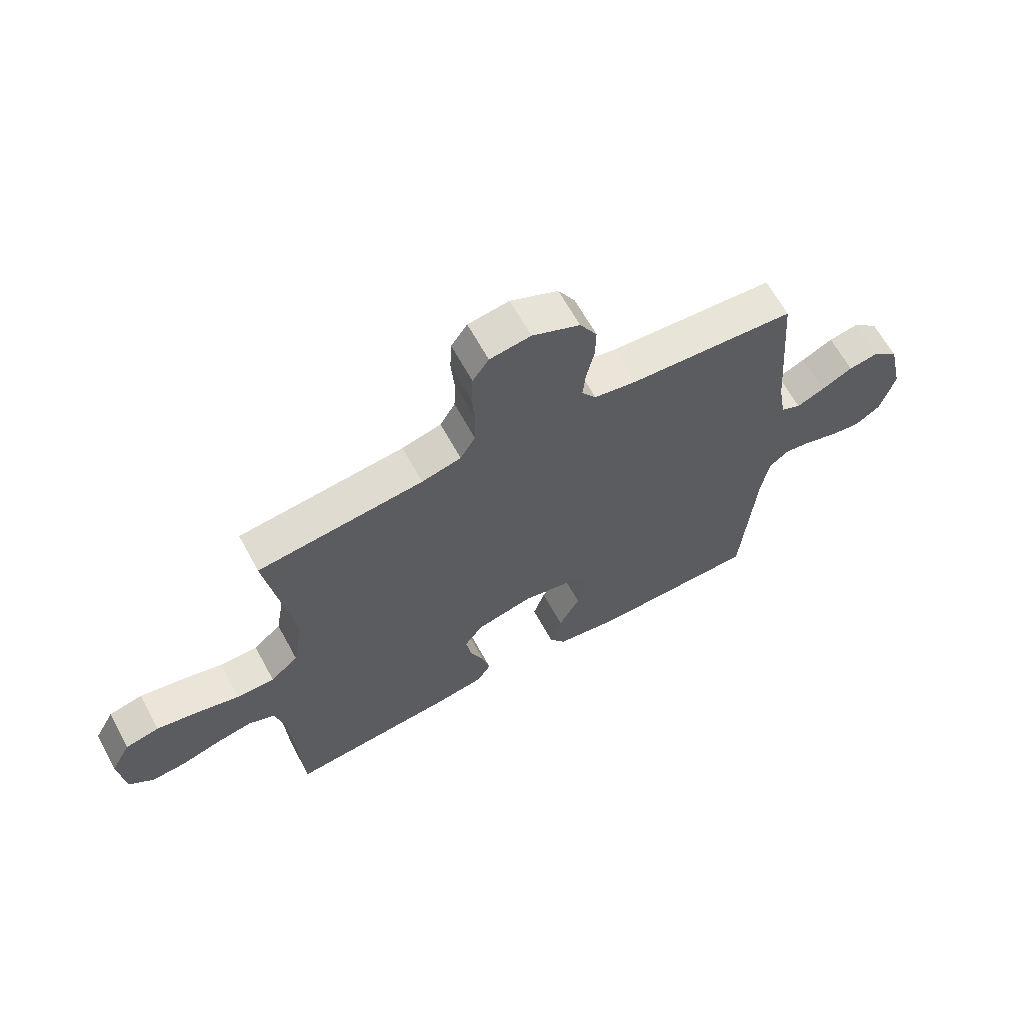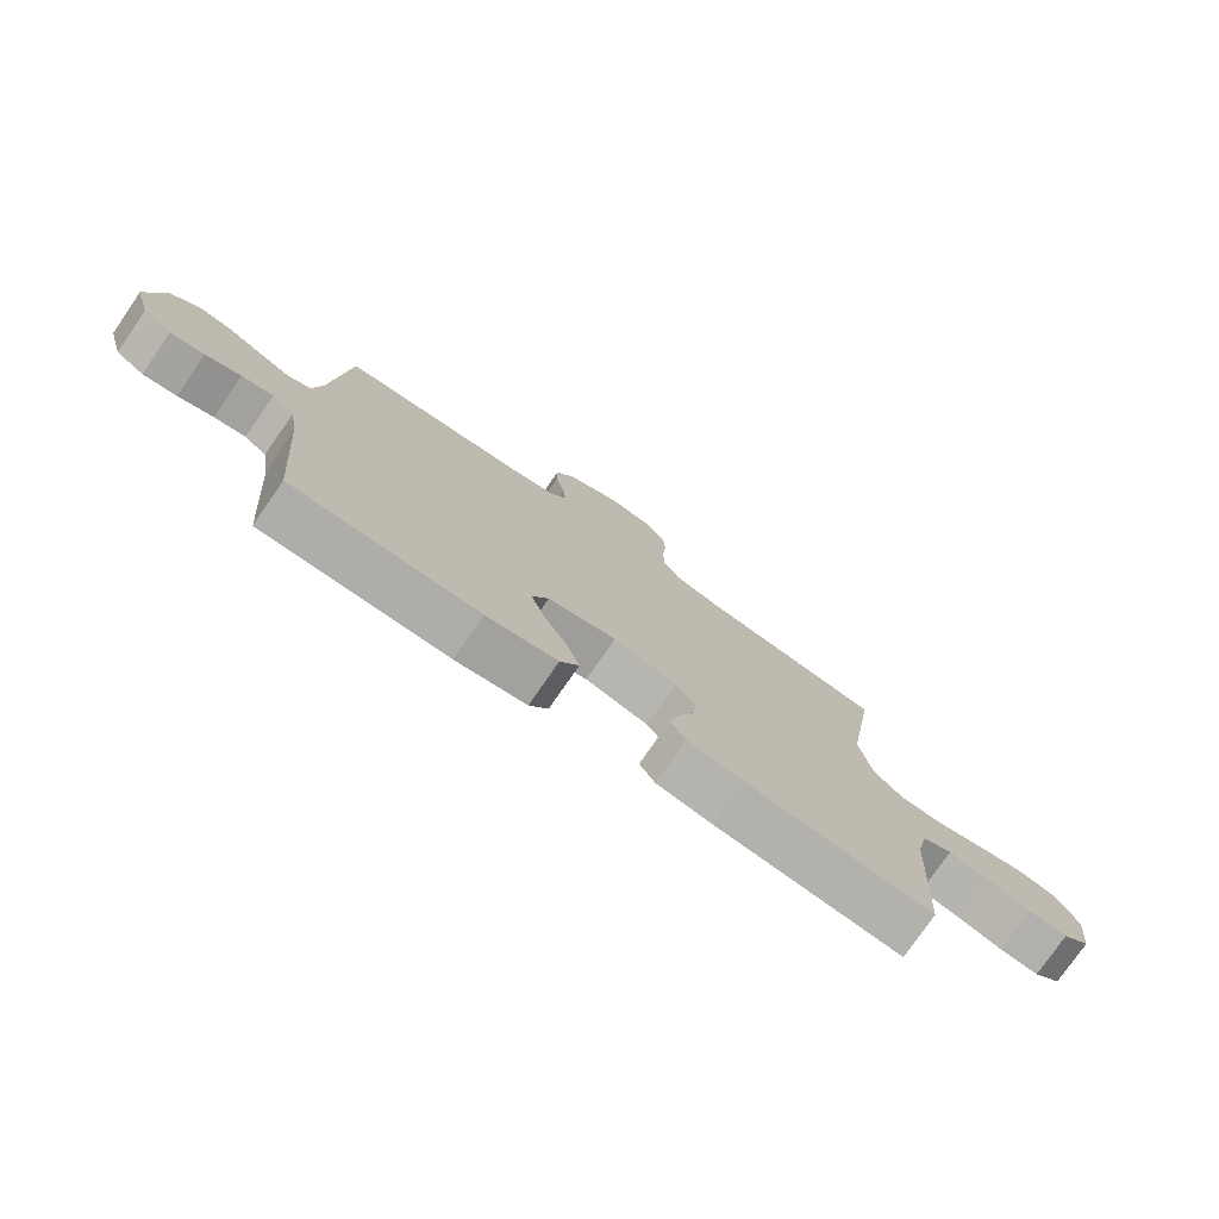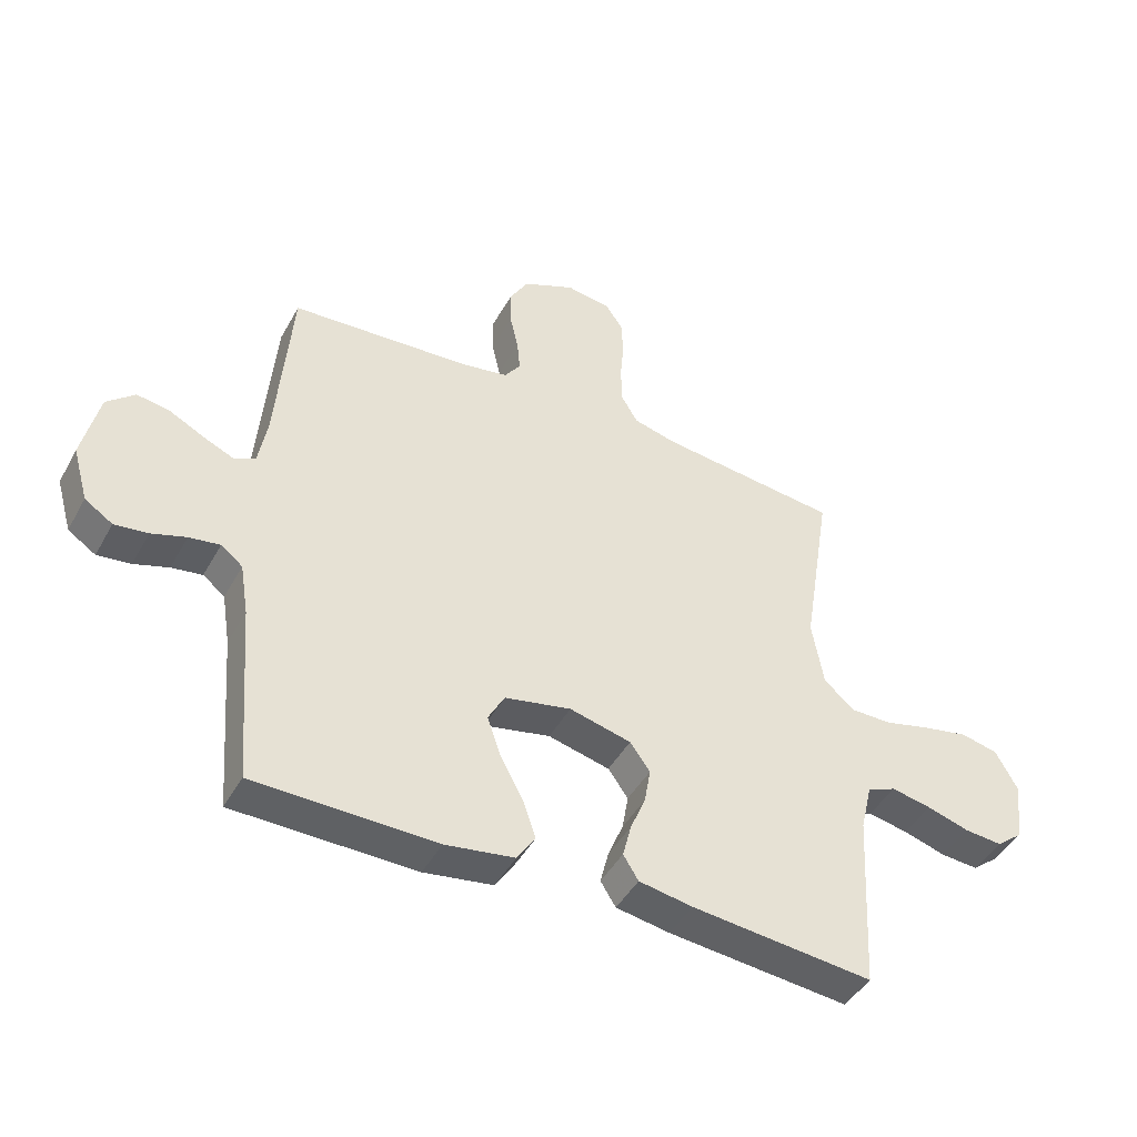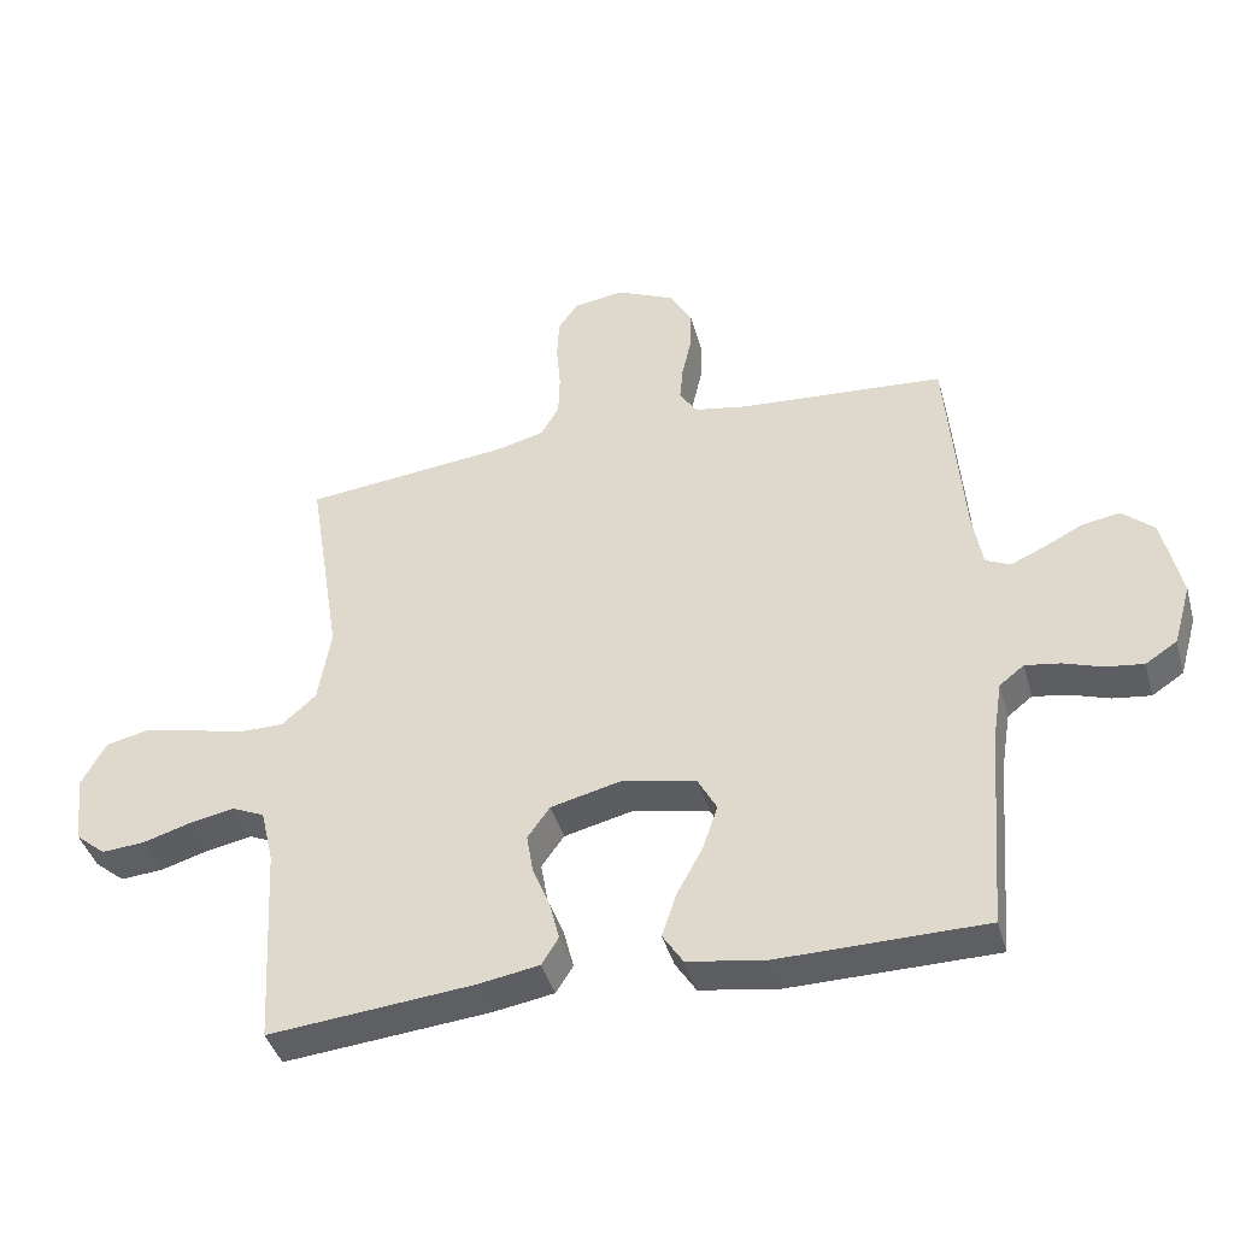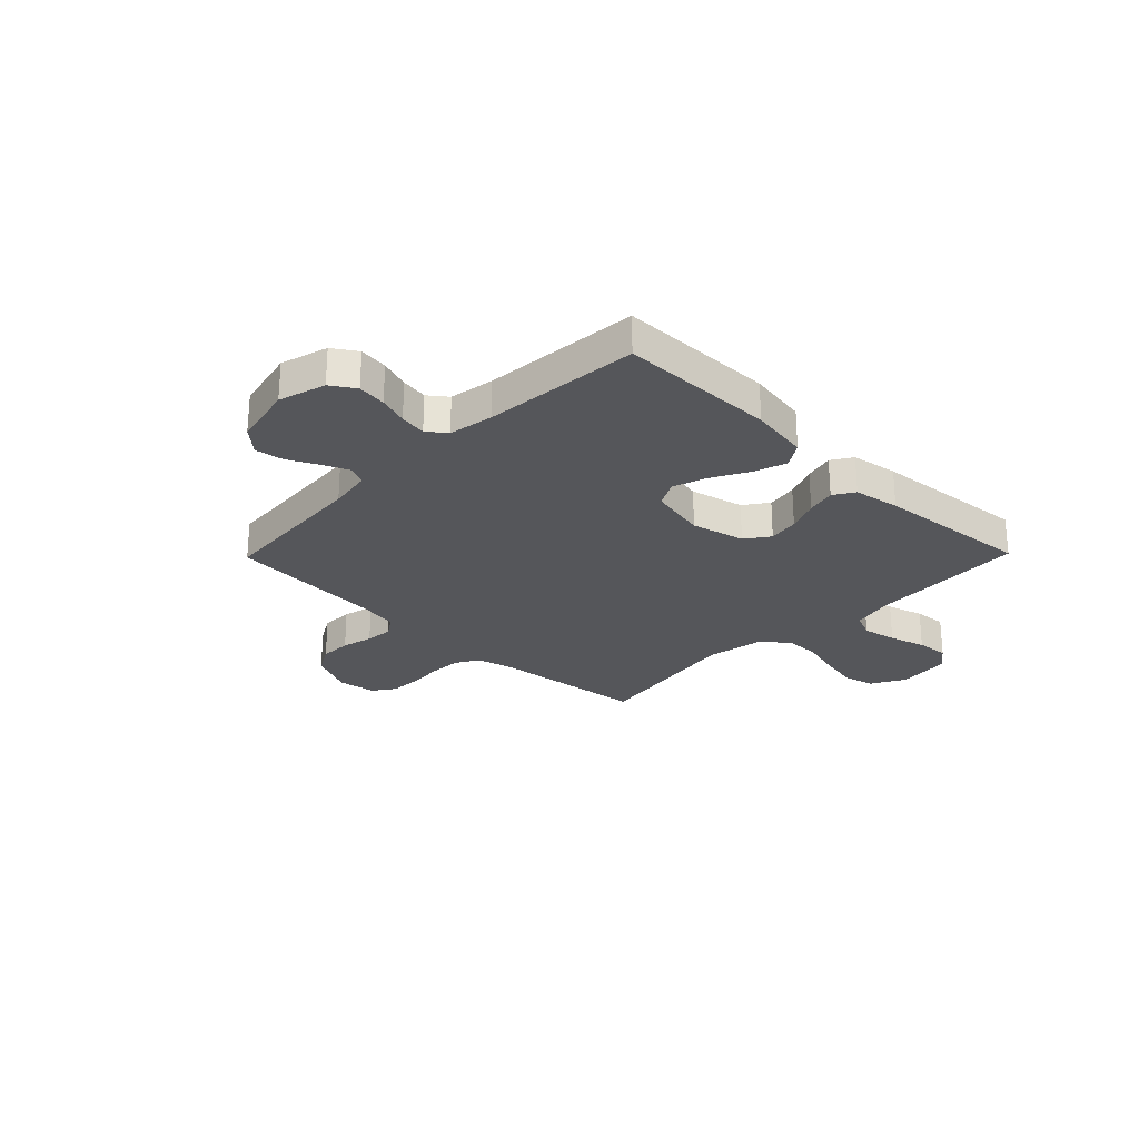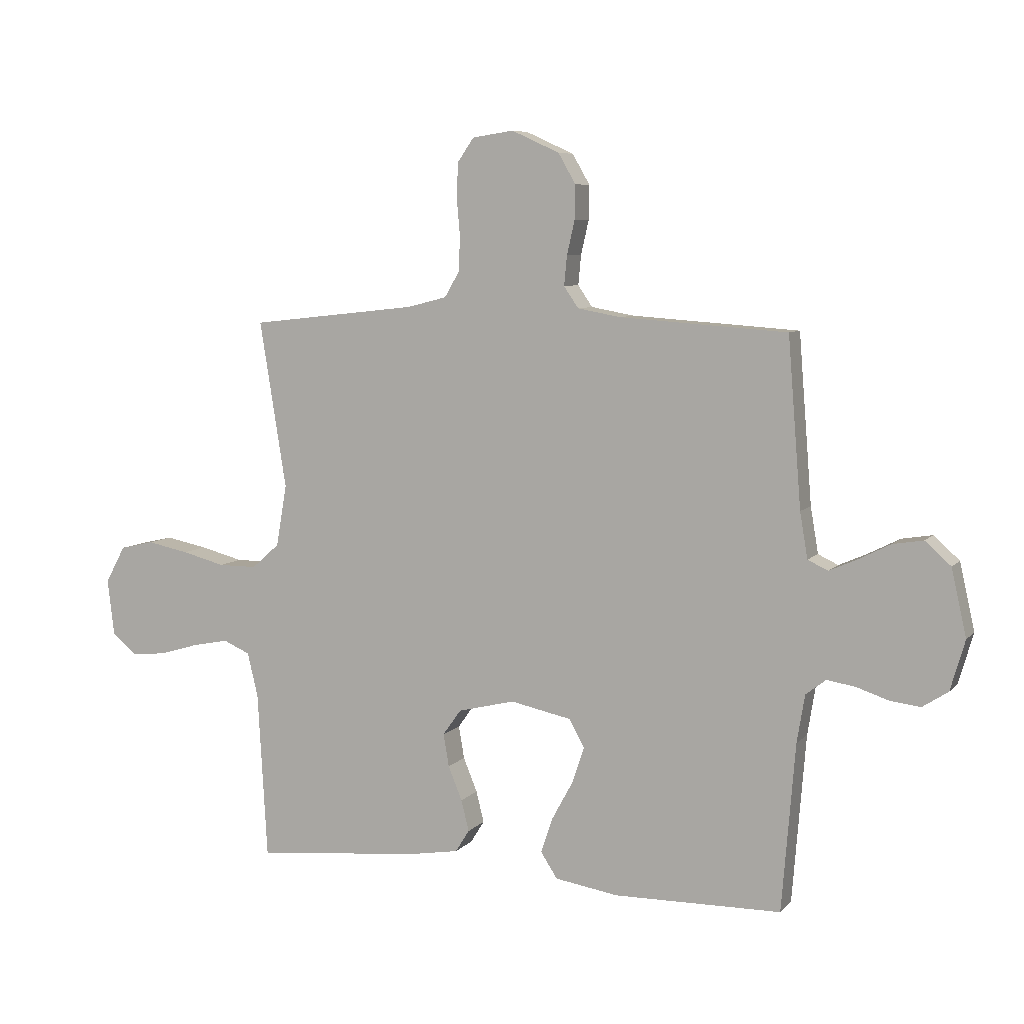
<metadata>
{"format":"obj","ext":"obj","renderer":"f3d","projection":"perspective","resolution":1024,"background":"white","views":[{"elev":64.5,"azim":-28.6,"up":"+Z"},{"elev":-76.8,"azim":145.4,"up":"+Z"},{"elev":-45.0,"azim":152.5,"up":"+Z"},{"elev":-41.2,"azim":15.4,"up":"+Z"},{"elev":-26.1,"azim":135.7,"up":"+Y"},{"elev":7.2,"azim":22.2,"up":"+Z"}]}
</metadata>
<code>
v 0.5 0.07 0.5
v 0.524 0.07 0.2
v 0.538 0.07 0.118
v 0.574 0.07 0.101
v 0.624 0.07 0.123
v 0.681 0.07 0.152
v 0.736 0.07 0.161
v 0.782 0.07 0.12
v 0.809 0.07 0
v 0.783 0.07 -0.09
v 0.737 0.07 -0.12
v 0.682 0.07 -0.113
v 0.625 0.07 -0.094
v 0.574 0.07 -0.086
v 0.538 0.07 -0.114
v 0.524 0.07 -0.2
v 0.5 0.07 -0.5
v 0.2 0.07 -0.504
v 0.086 0.07 -0.486
v 0.056 0.07 -0.44
v 0.077 0.07 -0.377
v 0.115 0.07 -0.307
v 0.137 0.07 -0.242
v 0.11 0.07 -0.192
v 0 0.07 -0.169
v -0.102 0.07 -0.194
v -0.135 0.07 -0.24
v -0.125 0.07 -0.299
v -0.1 0.07 -0.36
v -0.086 0.07 -0.416
v -0.111 0.07 -0.456
v -0.2 0.07 -0.471
v -0.5 0.07 -0.5
v -0.517 0.07 -0.2
v -0.536 0.07 -0.12
v -0.584 0.07 -0.099
v -0.65 0.07 -0.112
v -0.72 0.07 -0.133
v -0.783 0.07 -0.138
v -0.827 0.07 -0.102
v -0.839 0.07 0
v -0.803 0.07 0.066
v -0.742 0.07 0.08
v -0.667 0.07 0.065
v -0.59 0.07 0.045
v -0.521 0.07 0.045
v -0.471 0.07 0.089
v -0.452 0.07 0.2
v -0.5 0.07 0.5
v -0.2 0.07 0.533
v -0.129 0.07 0.551
v -0.102 0.07 0.597
v -0.1 0.07 0.66
v -0.106 0.07 0.728
v -0.103 0.07 0.788
v -0.074 0.07 0.83
v 0 0.07 0.841
v 0.086 0.07 0.802
v 0.117 0.07 0.748
v 0.116 0.07 0.687
v 0.102 0.07 0.626
v 0.097 0.07 0.573
v 0.123 0.07 0.535
v 0.2 0.07 0.521
v 0.5 0 0.5
v 0.524 0 0.2
v 0.538 0 0.118
v 0.574 0 0.101
v 0.624 0 0.123
v 0.681 0 0.152
v 0.736 0 0.161
v 0.782 0 0.12
v 0.809 0 0
v 0.783 0 -0.09
v 0.737 0 -0.12
v 0.682 0 -0.113
v 0.625 0 -0.094
v 0.574 0 -0.086
v 0.538 0 -0.114
v 0.524 0 -0.2
v 0.5 0 -0.5
v 0.2 0 -0.504
v 0.086 0 -0.486
v 0.056 0 -0.44
v 0.077 0 -0.377
v 0.115 0 -0.307
v 0.137 0 -0.242
v 0.11 0 -0.192
v 0 0 -0.169
v -0.102 0 -0.194
v -0.135 0 -0.24
v -0.125 0 -0.299
v -0.1 0 -0.36
v -0.086 0 -0.416
v -0.111 0 -0.456
v -0.2 0 -0.471
v -0.5 0 -0.5
v -0.517 0 -0.2
v -0.536 0 -0.12
v -0.584 0 -0.099
v -0.65 0 -0.112
v -0.72 0 -0.133
v -0.783 0 -0.138
v -0.827 0 -0.102
v -0.839 0 0
v -0.803 0 0.066
v -0.742 0 0.08
v -0.667 0 0.065
v -0.59 0 0.045
v -0.521 0 0.045
v -0.471 0 0.089
v -0.452 0 0.2
v -0.5 0 0.5
v -0.2 0 0.533
v -0.129 0 0.551
v -0.102 0 0.597
v -0.1 0 0.66
v -0.106 0 0.728
v -0.103 0 0.788
v -0.074 0 0.83
v 0 0 0.841
v 0.086 0 0.802
v 0.117 0 0.748
v 0.116 0 0.687
v 0.102 0 0.626
v 0.097 0 0.573
v 0.123 0 0.535
v 0.2 0 0.521
f 59 60 61
f 58 59 61
f 57 58 61
f 56 57 61
f 55 56 61
f 54 55 61
f 53 54 61
f 52 53 61 62
f 51 52 62 63
f 48 49 50
f 51 63 64
f 50 51 64
f 48 50 64
f 47 48 64
f 43 44 45
f 42 43 45
f 41 42 45
f 40 41 45
f 39 40 45
f 38 39 45
f 37 38 45
f 36 37 45 46
f 64 1 2
f 47 64 2
f 46 47 2
f 36 46 2
f 35 36 2
f 32 33 34
f 31 32 34
f 30 31 34
f 29 30 34
f 28 29 34
f 20 21 22
f 19 20 22
f 18 19 22
f 17 18 22
f 16 17 22
f 15 16 22 23
f 14 15 23 24
f 11 12 13
f 10 11 13
f 9 10 13
f 8 9 13
f 7 8 13
f 6 7 13
f 5 6 13
f 4 5 13 14
f 14 24 25
f 4 14 25
f 3 4 25
f 27 28 34 35
f 26 27 35
f 25 26 35
f 3 25 35
f 2 3 35
f 125 124 123
f 125 123 122
f 125 122 121
f 125 121 120
f 125 120 119
f 125 119 118
f 125 118 117
f 126 125 117 116
f 127 126 116 115
f 114 113 112
f 128 127 115
f 128 115 114
f 128 114 112
f 128 112 111
f 109 108 107
f 109 107 106
f 109 106 105
f 109 105 104
f 109 104 103
f 109 103 102
f 109 102 101
f 110 109 101 100
f 66 65 128
f 66 128 111
f 66 111 110
f 66 110 100
f 66 100 99
f 98 97 96
f 98 96 95
f 98 95 94
f 98 94 93
f 98 93 92
f 86 85 84
f 86 84 83
f 86 83 82
f 86 82 81
f 86 81 80
f 87 86 80 79
f 88 87 79 78
f 77 76 75
f 77 75 74
f 77 74 73
f 77 73 72
f 77 72 71
f 77 71 70
f 77 70 69
f 78 77 69 68
f 89 88 78
f 89 78 68
f 89 68 67
f 99 98 92 91
f 99 91 90
f 99 90 89
f 99 89 67
f 99 67 66
f 1 65 66 2
f 2 66 67 3
f 3 67 68 4
f 4 68 69 5
f 5 69 70 6
f 6 70 71 7
f 7 71 72 8
f 8 72 73 9
f 9 73 74 10
f 10 74 75 11
f 11 75 76 12
f 12 76 77 13
f 13 77 78 14
f 14 78 79 15
f 15 79 80 16
f 16 80 81 17
f 17 81 82 18
f 18 82 83 19
f 19 83 84 20
f 20 84 85 21
f 21 85 86 22
f 22 86 87 23
f 23 87 88 24
f 24 88 89 25
f 25 89 90 26
f 26 90 91 27
f 27 91 92 28
f 28 92 93 29
f 29 93 94 30
f 30 94 95 31
f 31 95 96 32
f 32 96 97 33
f 33 97 98 34
f 34 98 99 35
f 35 99 100 36
f 36 100 101 37
f 37 101 102 38
f 38 102 103 39
f 39 103 104 40
f 40 104 105 41
f 41 105 106 42
f 42 106 107 43
f 43 107 108 44
f 44 108 109 45
f 45 109 110 46
f 46 110 111 47
f 47 111 112 48
f 48 112 113 49
f 49 113 114 50
f 50 114 115 51
f 51 115 116 52
f 52 116 117 53
f 53 117 118 54
f 54 118 119 55
f 55 119 120 56
f 56 120 121 57
f 57 121 122 58
f 58 122 123 59
f 59 123 124 60
f 60 124 125 61
f 61 125 126 62
f 62 126 127 63
f 63 127 128 64
f 64 128 65 1

</code>
